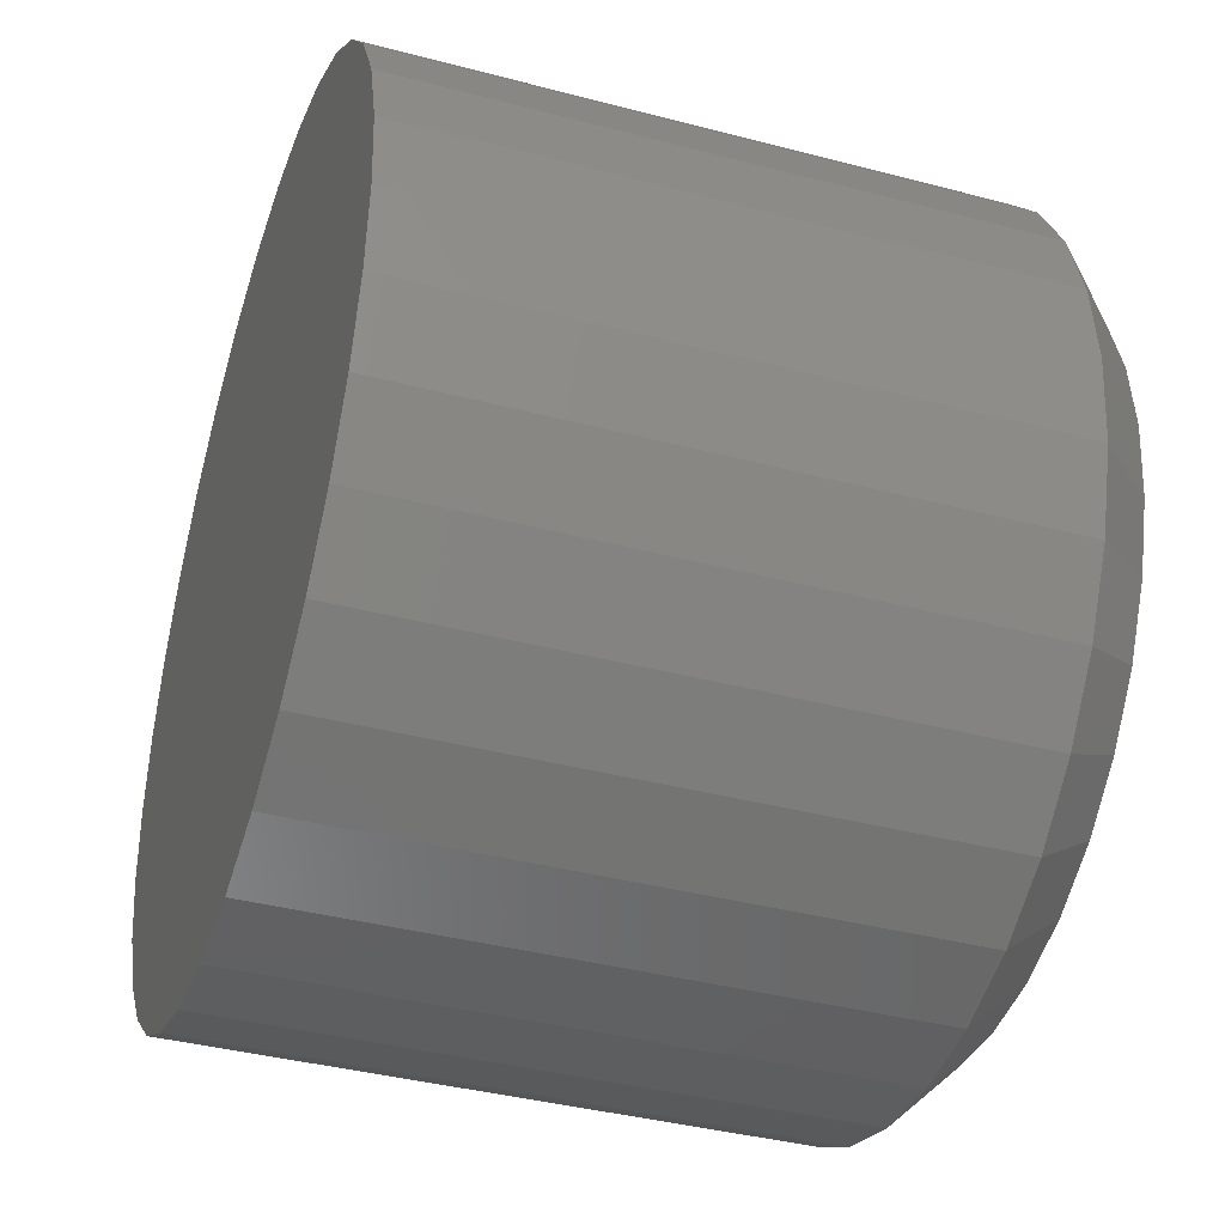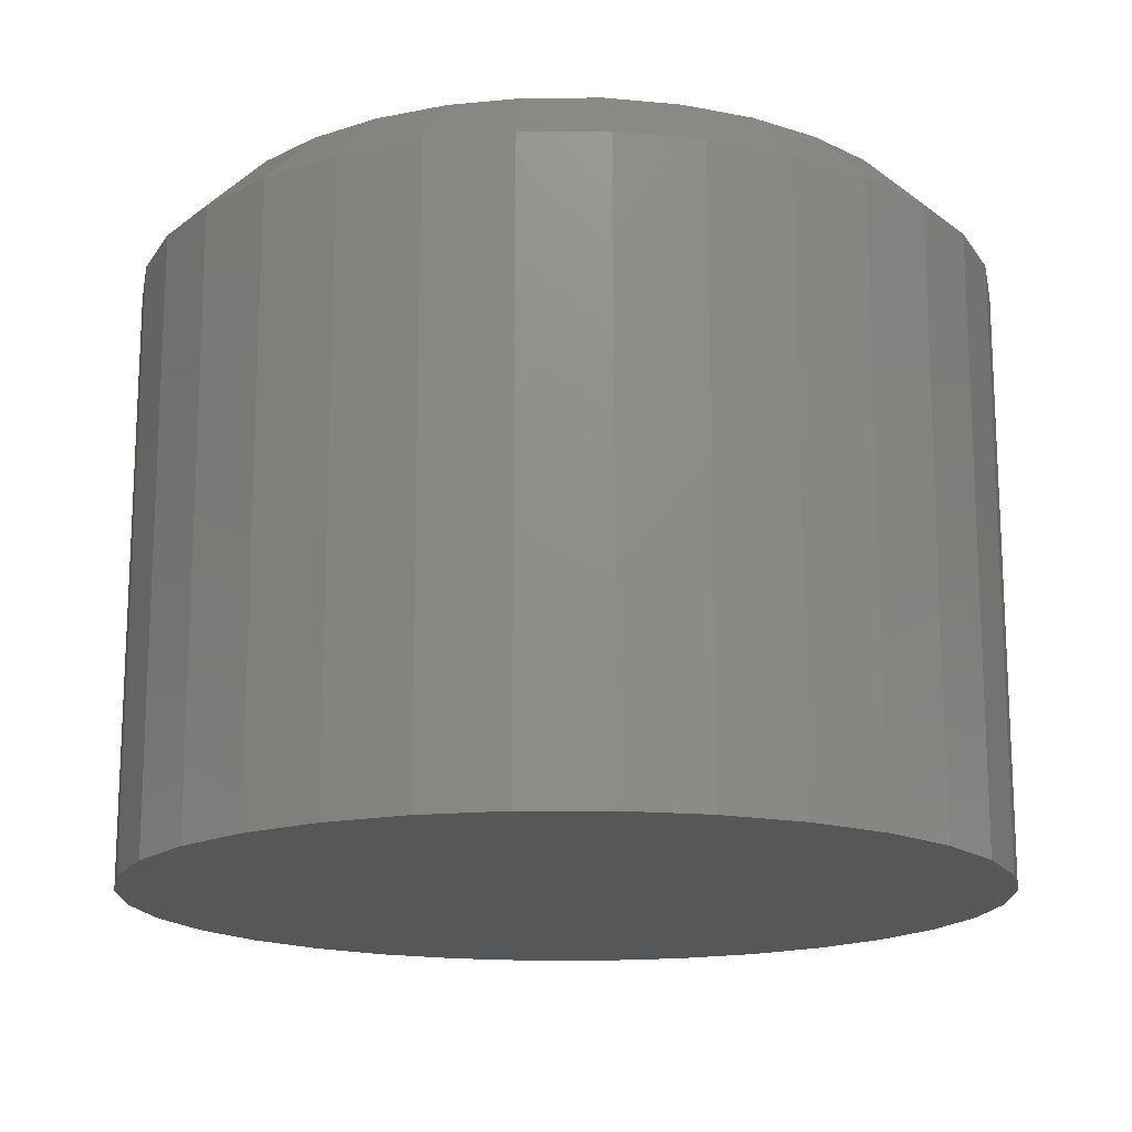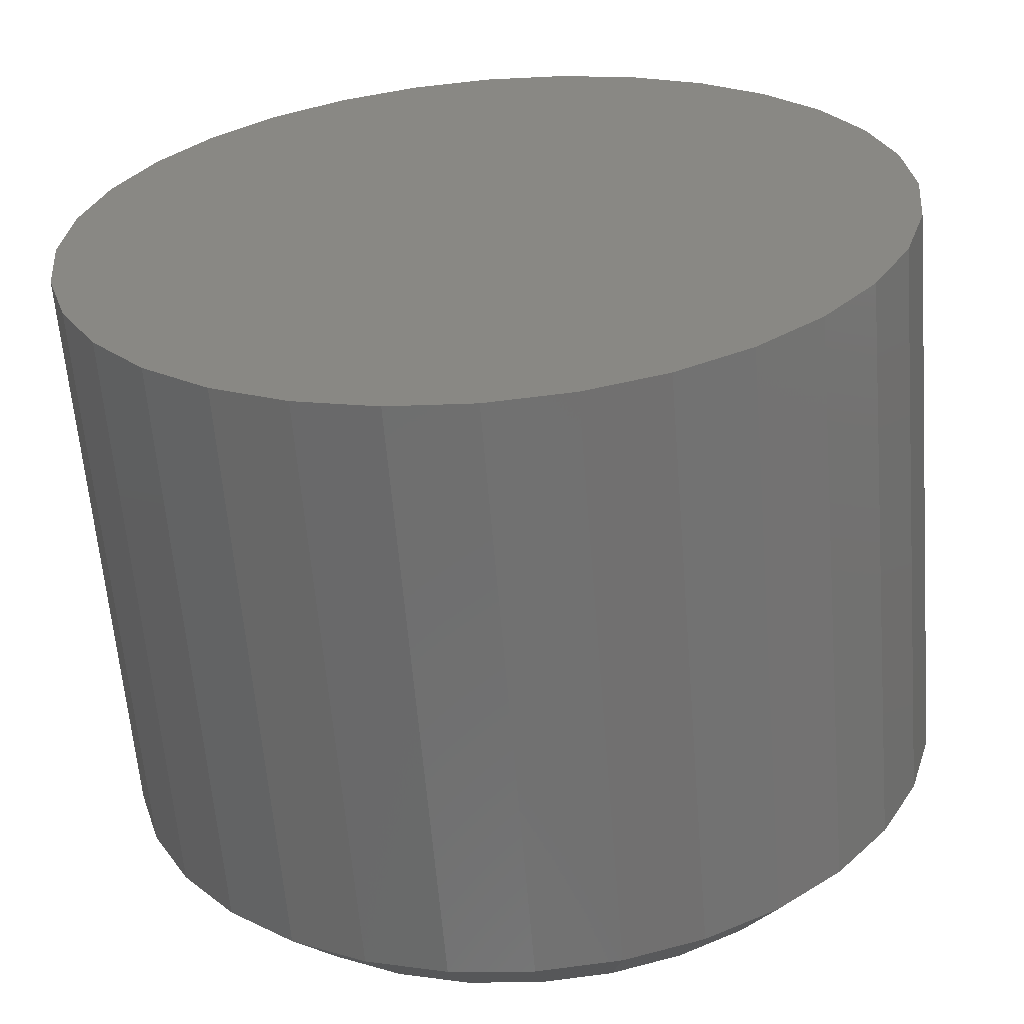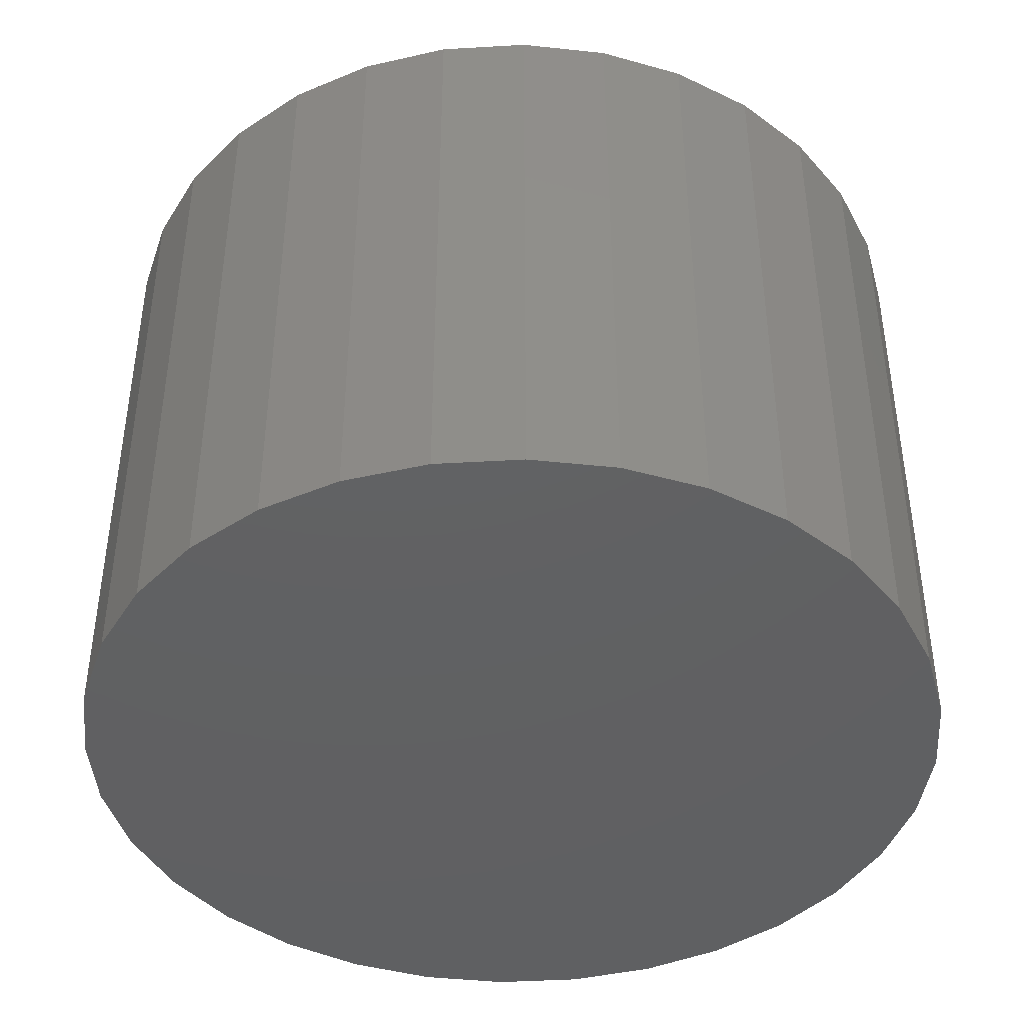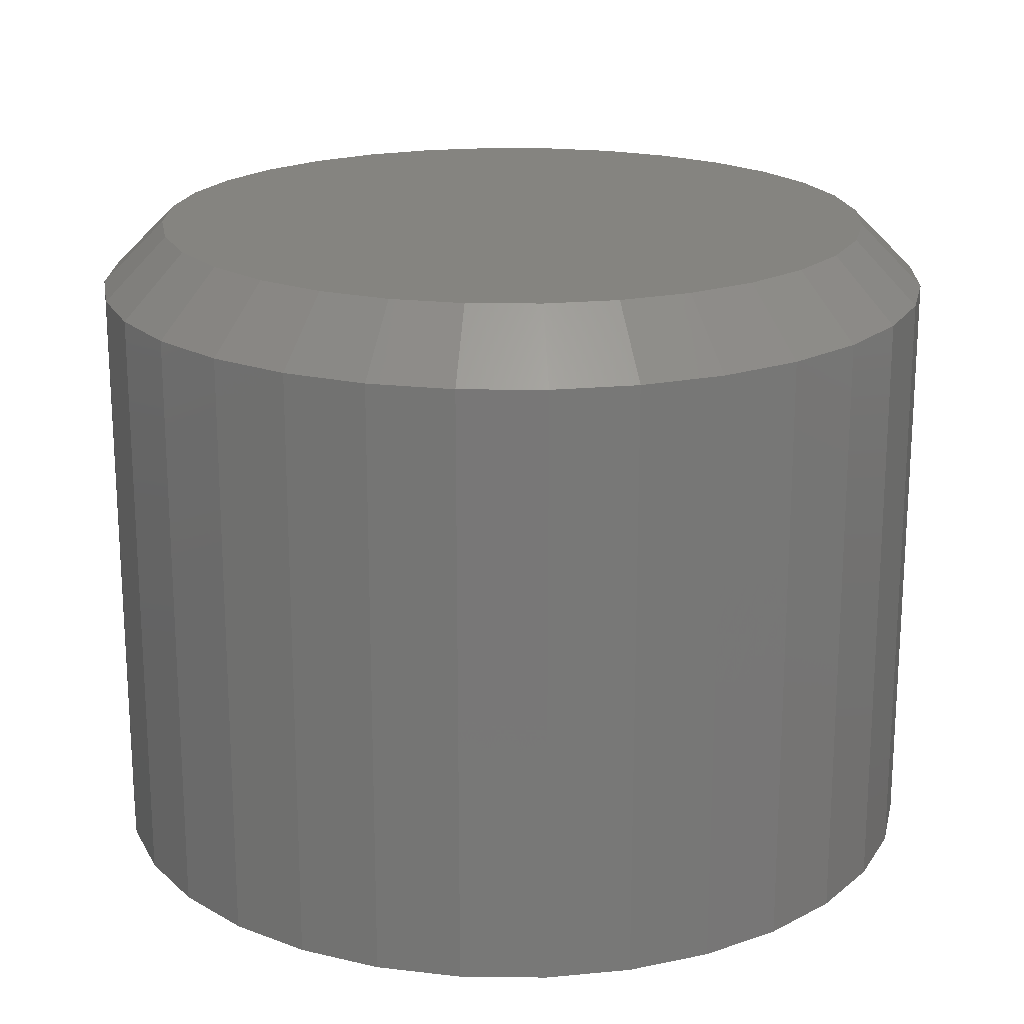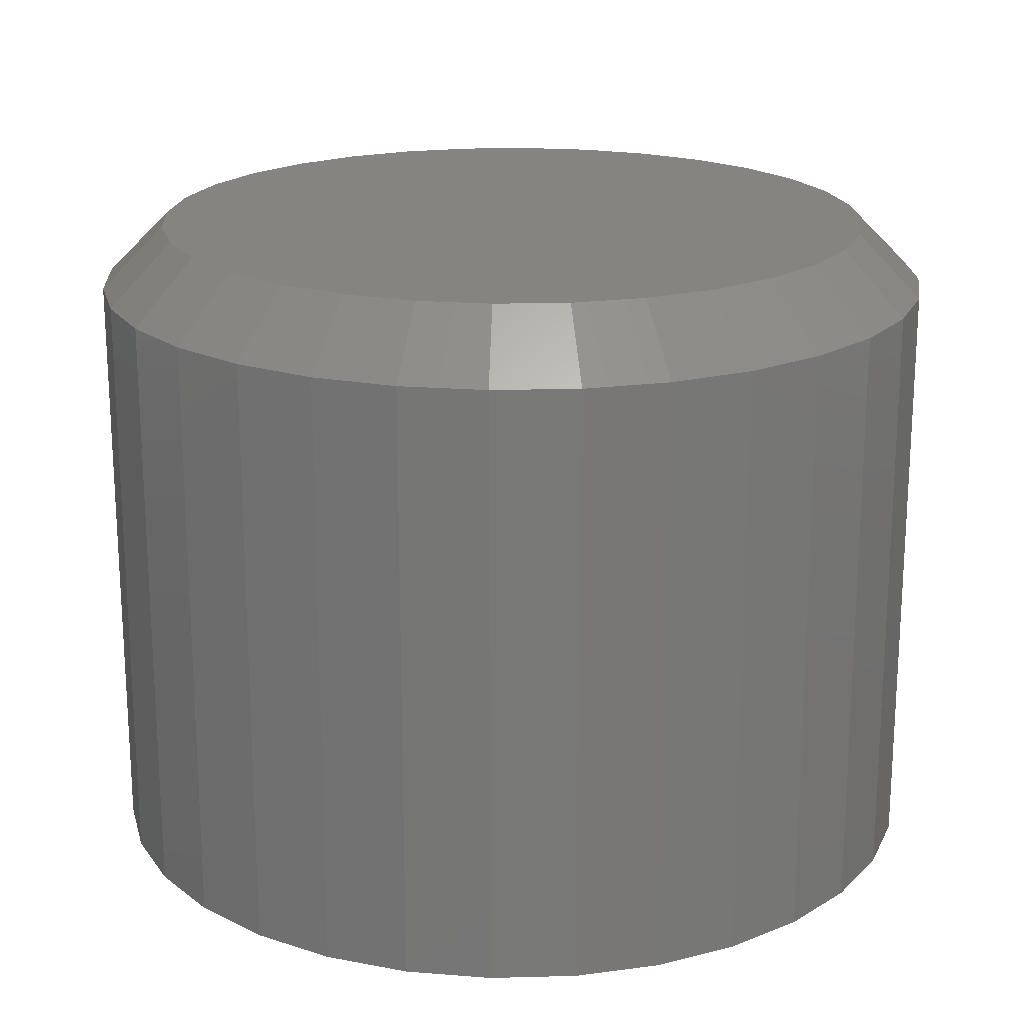
<metadata>
{"format":"stl","ext":"stl","renderer":"f3d","projection":"perspective","resolution":1024,"background":"white","views":[{"elev":-38.9,"azim":71.7,"up":"+Z"},{"elev":-16.4,"azim":-95.4,"up":"+Y"},{"elev":-62.1,"azim":4.7,"up":"+Z"},{"elev":-42.6,"azim":-147.9,"up":"+Y"},{"elev":19.6,"azim":29.3,"up":"+Y"},{"elev":19.6,"azim":-42.2,"up":"+Y"}]}
</metadata>
<code>
# stl→obj: 96 verts, 188 faces
v 0.559 7.816e-17 0.4629
v 0.5767 7.903e-17 0.4612
v 0.5414 7.707e-17 0.4612
v 0.5244 7.581e-17 0.456
v 0.5937 7.965e-17 0.456
v 0.5088 7.441e-17 0.4477
v 0.6093 7.999e-17 0.4477
v 0.4951 7.295e-17 0.4364
v 0.623 8.005e-17 0.4364
v 0.6093 7.06e-17 0.2972
v 0.5088 6.502e-17 0.2972
v 0.623 7.206e-17 0.3085
v 0.5244 6.537e-17 0.2889
v 0.5937 6.921e-17 0.2889
v 0.5414 6.599e-17 0.2837
v 0.5767 6.795e-17 0.2837
v 0.559 6.686e-17 0.282
v 0.4951 6.496e-17 0.3085
v 0.4838 6.519e-17 0.3222
v 0.6343 7.354e-17 0.3222
v 0.4755 6.571e-17 0.3378
v 0.6426 7.498e-17 0.3378
v 0.4703 6.648e-17 0.3548
v 0.6478 7.633e-17 0.3548
v 0.4686 6.749e-17 0.3725
v 0.6495 7.753e-17 0.3725
v 0.4703 6.868e-17 0.3901
v 0.6478 7.853e-17 0.3901
v 0.4755 7.003e-17 0.4071
v 0.6426 7.931e-17 0.4071
v 0.4838 7.147e-17 0.4227
v 0.6343 7.982e-17 0.4227
v 0.6651 -0.01562 0.3725
v 0.6651 -0.1641 0.3725
v 0.6631 -0.01562 0.3518
v 0.6631 -0.1641 0.3518
v 0.6571 -0.01562 0.3319
v 0.6571 -0.1641 0.3319
v 0.6473 -0.01562 0.3135
v 0.6473 -0.1641 0.3135
v 0.6341 -0.01562 0.2974
v 0.6341 -0.1641 0.2974
v 0.618 -0.01562 0.2842
v 0.618 -0.1641 0.2842
v 0.5996 -0.01562 0.2744
v 0.5996 -0.1641 0.2744
v 0.5797 -0.01562 0.2684
v 0.5797 -0.1641 0.2684
v 0.559 -0.01562 0.2664
v 0.559 -0.1641 0.2664
v 0.5383 -0.01562 0.2684
v 0.5383 -0.1641 0.2684
v 0.5184 -0.01562 0.2744
v 0.5184 -0.1641 0.2744
v 0.5001 -0.01562 0.2842
v 0.5001 -0.1641 0.2842
v 0.484 -0.01562 0.2974
v 0.484 -0.1641 0.2974
v 0.4708 -0.01562 0.3135
v 0.4708 -0.1641 0.3135
v 0.461 -0.01562 0.3319
v 0.461 -0.1641 0.3319
v 0.455 -0.01562 0.3518
v 0.455 -0.1641 0.3518
v 0.453 -0.01562 0.3725
v 0.453 -0.1641 0.3725
v 0.455 -0.01562 0.3931
v 0.455 -0.1641 0.3931
v 0.461 -0.01562 0.413
v 0.461 -0.1641 0.413
v 0.4708 -0.01562 0.4314
v 0.4708 -0.1641 0.4314
v 0.484 -0.01562 0.4475
v 0.484 -0.1641 0.4475
v 0.5001 -0.01562 0.4607
v 0.5001 -0.1641 0.4607
v 0.5184 -0.01562 0.4705
v 0.5184 -0.1641 0.4705
v 0.5383 -0.01562 0.4765
v 0.5383 -0.1641 0.4765
v 0.559 -0.01562 0.4785
v 0.559 -0.1641 0.4785
v 0.5797 -0.01562 0.4765
v 0.5797 -0.1641 0.4765
v 0.5996 -0.01562 0.4705
v 0.5996 -0.1641 0.4705
v 0.618 -0.01562 0.4607
v 0.618 -0.1641 0.4607
v 0.6341 -0.01562 0.4475
v 0.6341 -0.1641 0.4475
v 0.6473 -0.01562 0.4314
v 0.6473 -0.1641 0.4314
v 0.6571 -0.01562 0.413
v 0.6571 -0.1641 0.413
v 0.6631 -0.01562 0.3931
v 0.6631 -0.1641 0.3931
f 1 2 3
f 4 3 2
f 5 4 2
f 6 4 5
f 7 6 5
f 8 6 7
f 9 8 7
f 10 11 12
f 13 11 10
f 14 13 10
f 15 13 14
f 16 15 14
f 17 15 16
f 11 18 12
f 12 18 19
f 12 19 20
f 20 19 21
f 20 21 22
f 22 21 23
f 22 23 24
f 24 23 25
f 24 25 26
f 26 25 27
f 26 27 28
f 28 27 29
f 28 29 30
f 30 29 31
f 30 31 32
f 32 31 8
f 32 8 9
f 33 34 35
f 35 34 36
f 35 36 37
f 37 36 38
f 37 38 39
f 39 38 40
f 39 40 41
f 41 40 42
f 41 42 43
f 43 42 44
f 43 44 45
f 45 44 46
f 45 46 47
f 47 46 48
f 47 48 49
f 49 48 50
f 49 50 51
f 51 50 52
f 51 52 53
f 53 52 54
f 53 54 55
f 55 54 56
f 55 56 57
f 57 56 58
f 57 58 59
f 59 58 60
f 59 60 61
f 61 60 62
f 61 62 63
f 63 62 64
f 63 64 65
f 65 64 66
f 65 66 67
f 67 66 68
f 67 68 69
f 69 68 70
f 69 70 71
f 71 70 72
f 71 72 73
f 73 72 74
f 73 74 75
f 75 74 76
f 75 76 77
f 77 76 78
f 77 78 79
f 79 78 80
f 79 80 81
f 81 80 82
f 81 82 83
f 83 82 84
f 83 84 85
f 85 84 86
f 85 86 87
f 87 86 88
f 87 88 89
f 89 88 90
f 89 90 91
f 91 90 92
f 91 92 93
f 93 92 94
f 93 94 95
f 95 94 96
f 95 96 33
f 33 96 34
f 81 2 1
f 1 79 81
f 7 87 9
f 9 87 89
f 9 89 32
f 32 89 91
f 32 91 30
f 30 91 93
f 30 93 28
f 28 93 95
f 28 95 26
f 26 95 33
f 75 6 73
f 73 6 8
f 73 8 71
f 71 8 31
f 71 31 69
f 69 31 29
f 69 29 67
f 67 29 27
f 67 27 65
f 65 27 25
f 87 7 85
f 85 7 5
f 85 5 83
f 83 5 2
f 83 2 81
f 6 75 4
f 4 75 77
f 4 77 3
f 3 77 79
f 3 79 1
f 49 15 17
f 17 47 49
f 11 55 18
f 18 55 57
f 18 57 19
f 19 57 59
f 19 59 21
f 21 59 61
f 21 61 23
f 23 61 63
f 23 63 25
f 25 63 65
f 43 10 41
f 41 10 12
f 41 12 39
f 39 12 20
f 39 20 37
f 37 20 22
f 37 22 35
f 35 22 24
f 35 24 33
f 33 24 26
f 55 11 53
f 53 11 13
f 53 13 51
f 51 13 15
f 51 15 49
f 10 43 14
f 14 43 45
f 14 45 16
f 16 45 47
f 16 47 17
f 80 84 82
f 84 80 78
f 84 78 86
f 86 78 76
f 86 76 88
f 44 54 46
f 46 54 52
f 46 52 48
f 48 52 50
f 88 76 90
f 90 76 74
f 90 74 92
f 92 74 72
f 92 72 94
f 94 72 70
f 94 70 96
f 96 70 68
f 96 68 34
f 34 68 66
f 34 66 36
f 36 66 64
f 36 64 38
f 38 64 62
f 38 62 40
f 40 62 60
f 40 60 42
f 42 60 58
f 42 58 44
f 44 58 56
f 44 56 54

</code>
